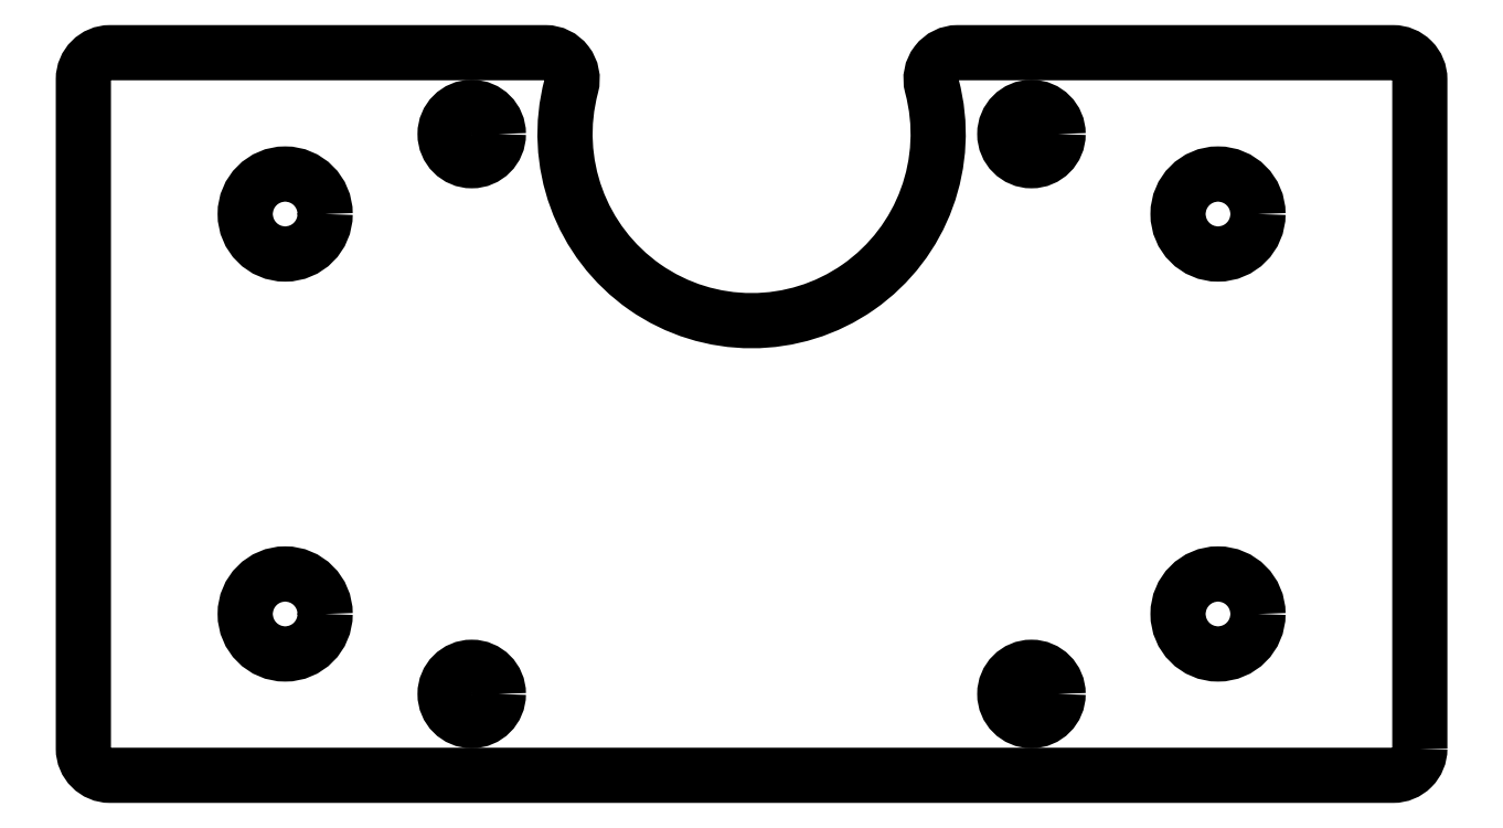
<metadata>
{"format":"dxf","ext":"dxf","renderer":"ezdxf+matplotlib","layout":"modelspace","background":"white","min_lineweight":24,"dpi":150}
</metadata>
<code>
0
SECTION
2
ENTITIES
0
LWPOLYLINE
8
0
90
12
70
1
43
0
10
53.84
20
-26.93
42
-0.4142
10
52.84
20
-27.93
10
4.697
20
-27.93
42
-0.4142
10
3.697
20
-26.93
10
3.697
20
-1.833
42
-0.4142
10
4.697
20
-0.8331
10
21.04
20
-0.8331
42
-0.4923
10
22
20
-2.089
42
1.3
10
35.54
20
-2.089
42
-0.4923
10
36.5
20
-0.8331
10
52.84
20
-0.8331
42
-0.4142
10
53.84
20
-1.833
0
CIRCLE
8
0
10
46.27
20
-6.884
30
0
40
1.5
0
CIRCLE
8
0
10
18.27
20
-3.884
30
0
40
1
0
CIRCLE
8
0
10
18.27
20
-24.88
30
0
40
1
0
CIRCLE
8
0
10
39.27
20
-24.88
30
0
40
1
0
CIRCLE
8
0
10
39.27
20
-3.884
30
0
40
1
0
CIRCLE
8
0
10
11.27
20
-21.88
30
0
40
1.5
0
CIRCLE
8
0
10
46.27
20
-21.88
30
0
40
1.5
0
CIRCLE
8
0
10
11.27
20
-6.884
30
0
40
1.5
0
ENDSEC
0
EOF

</code>
